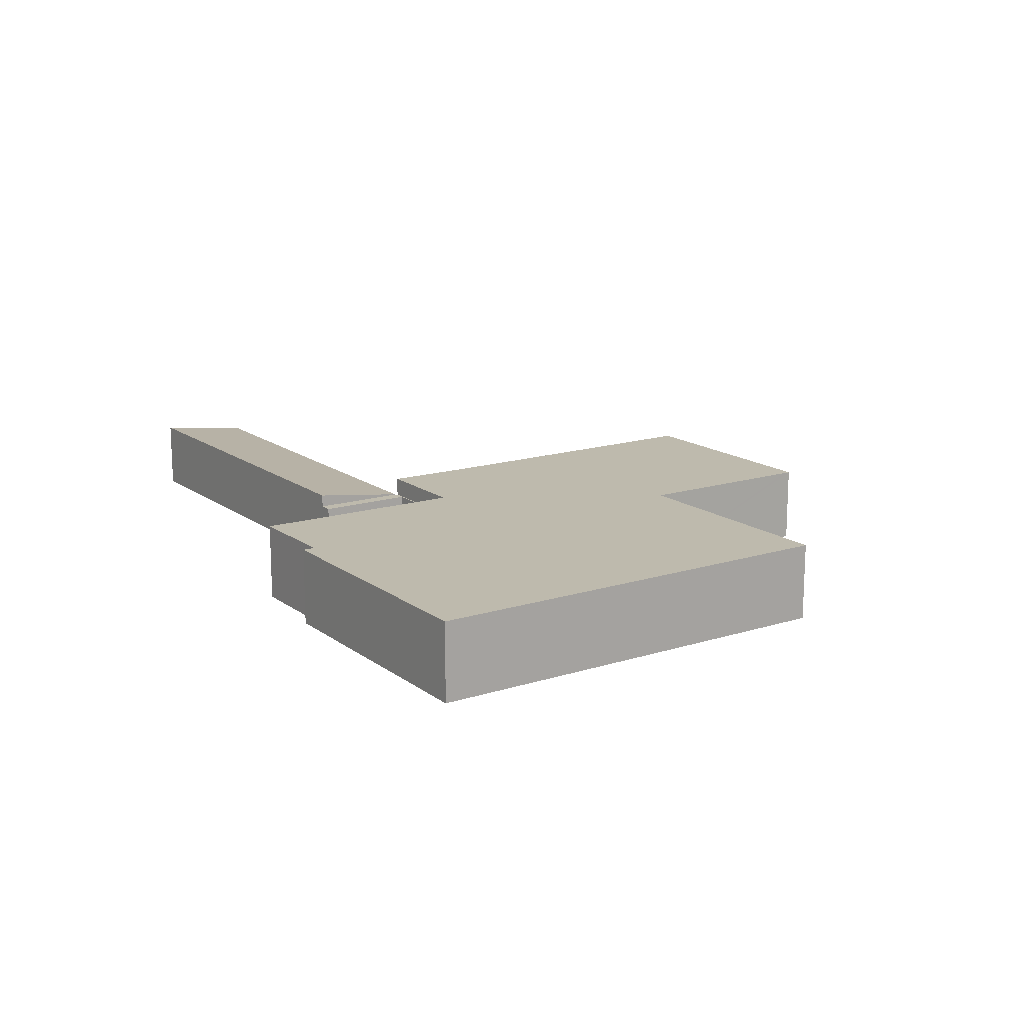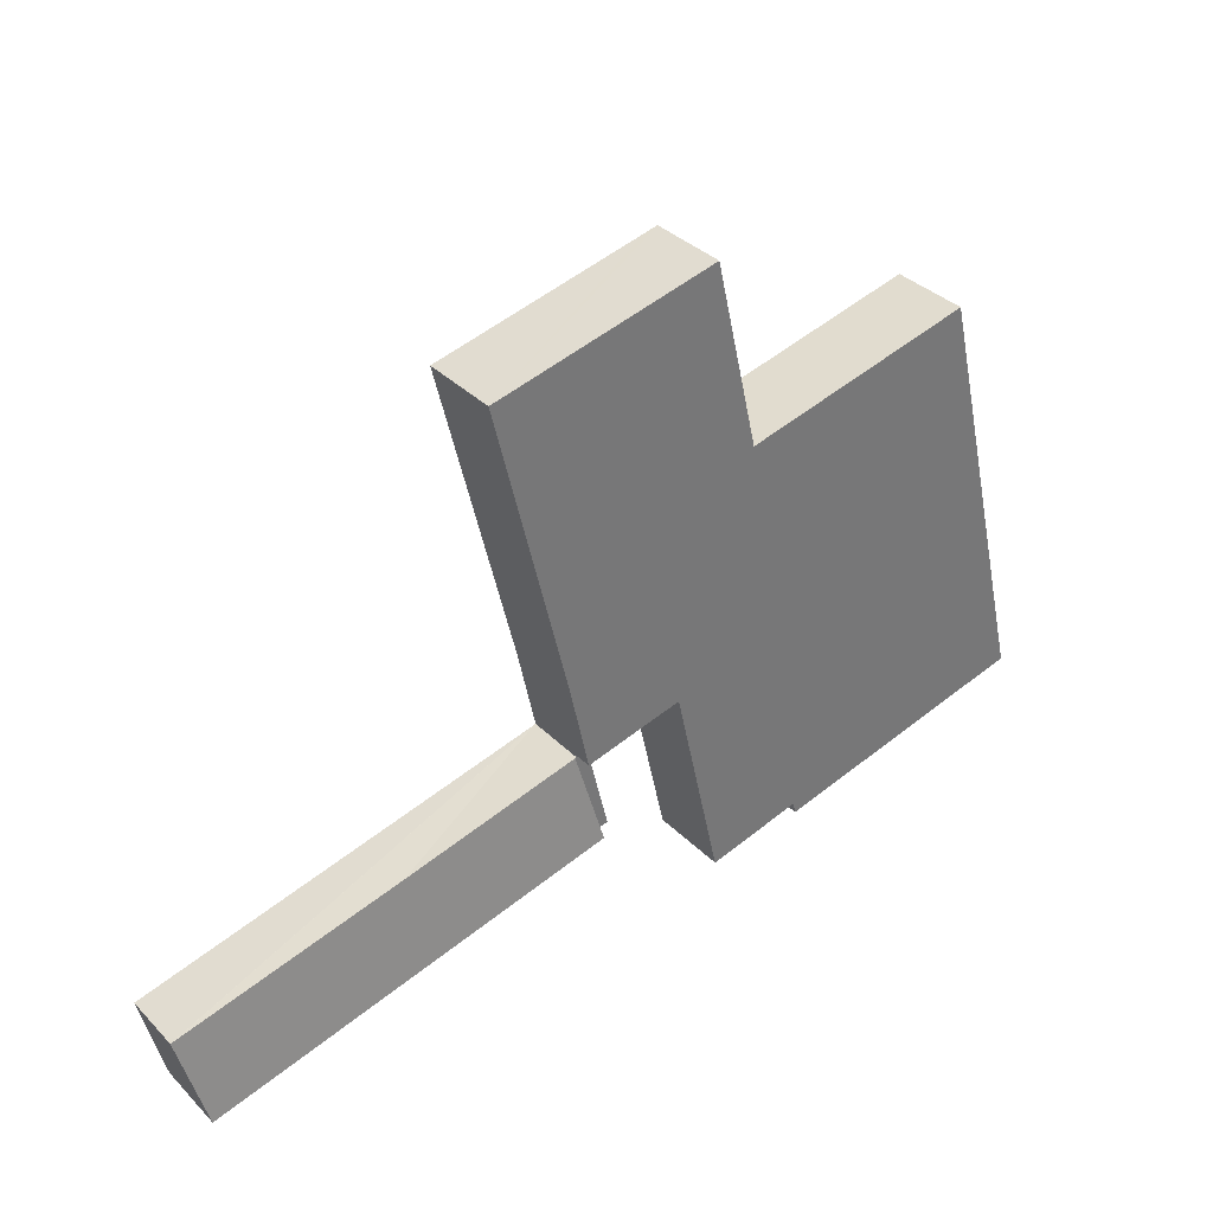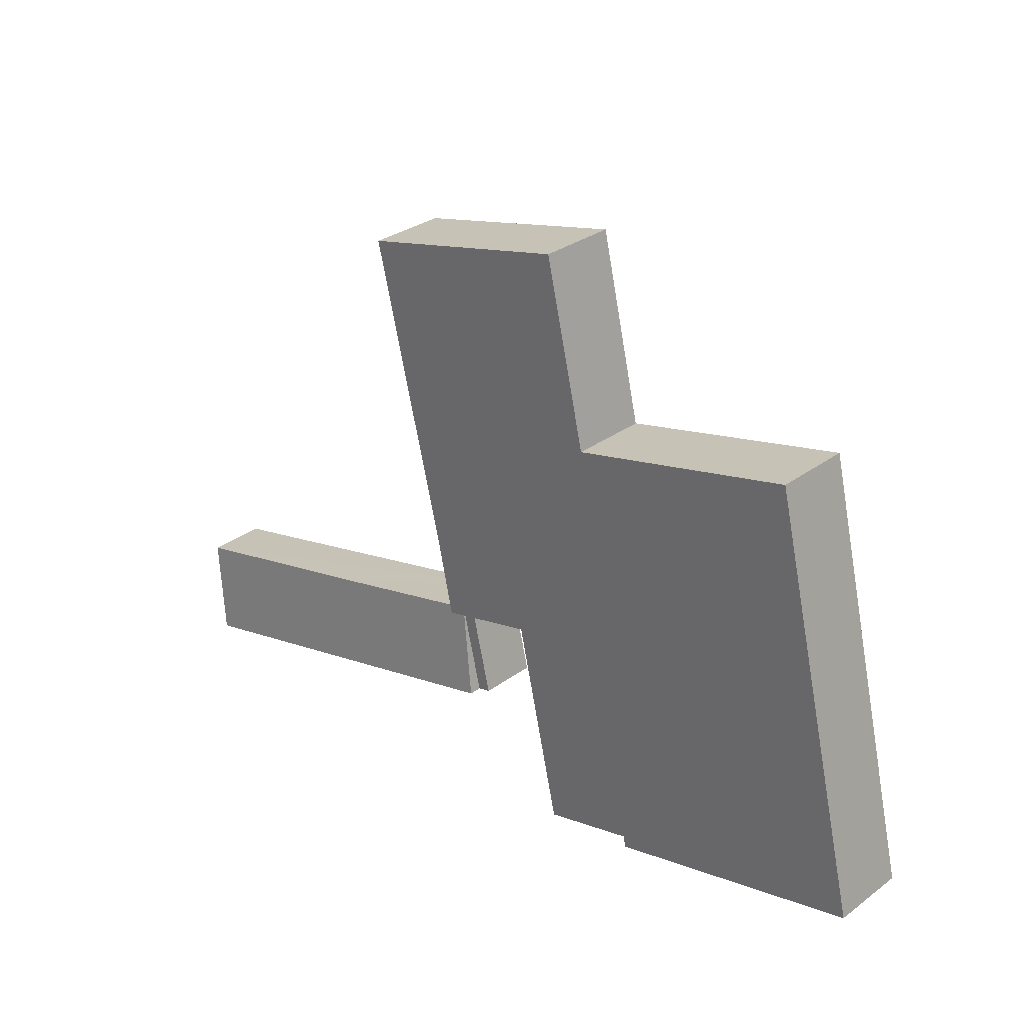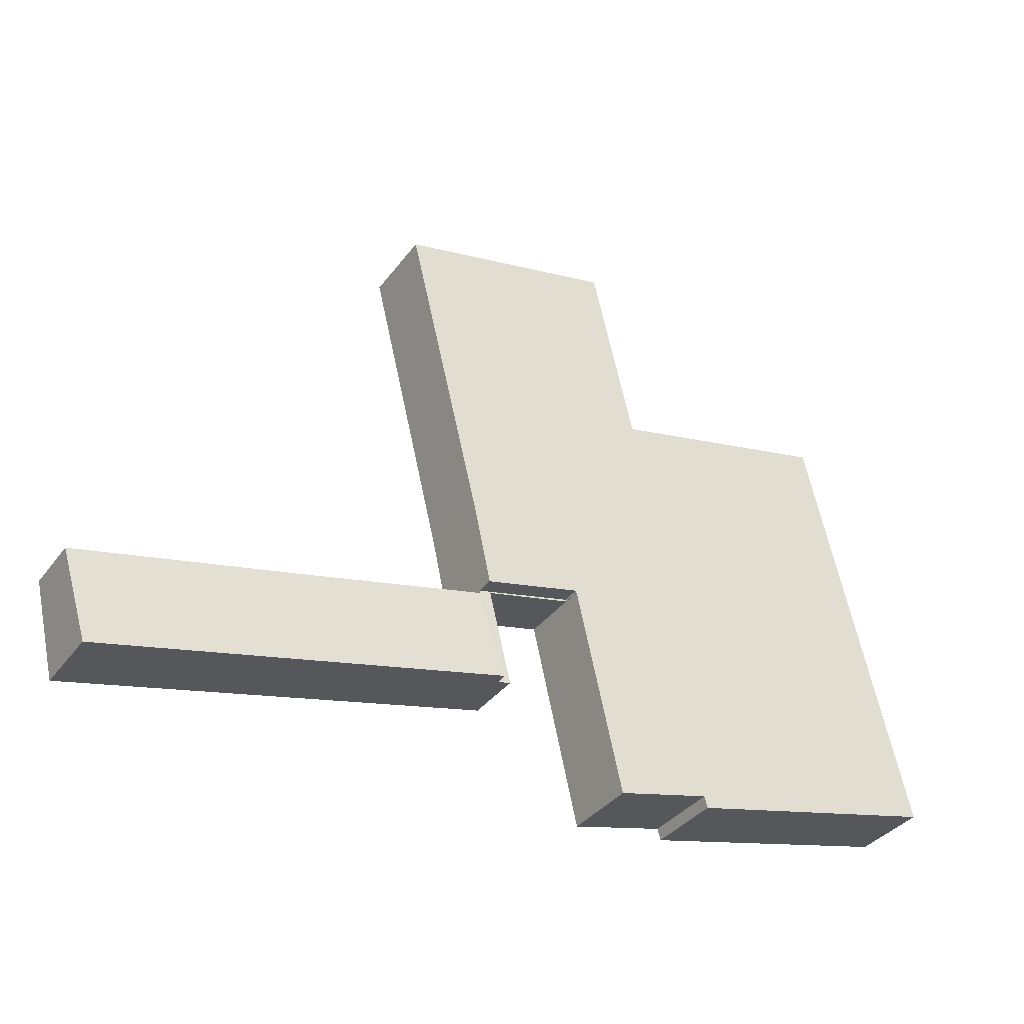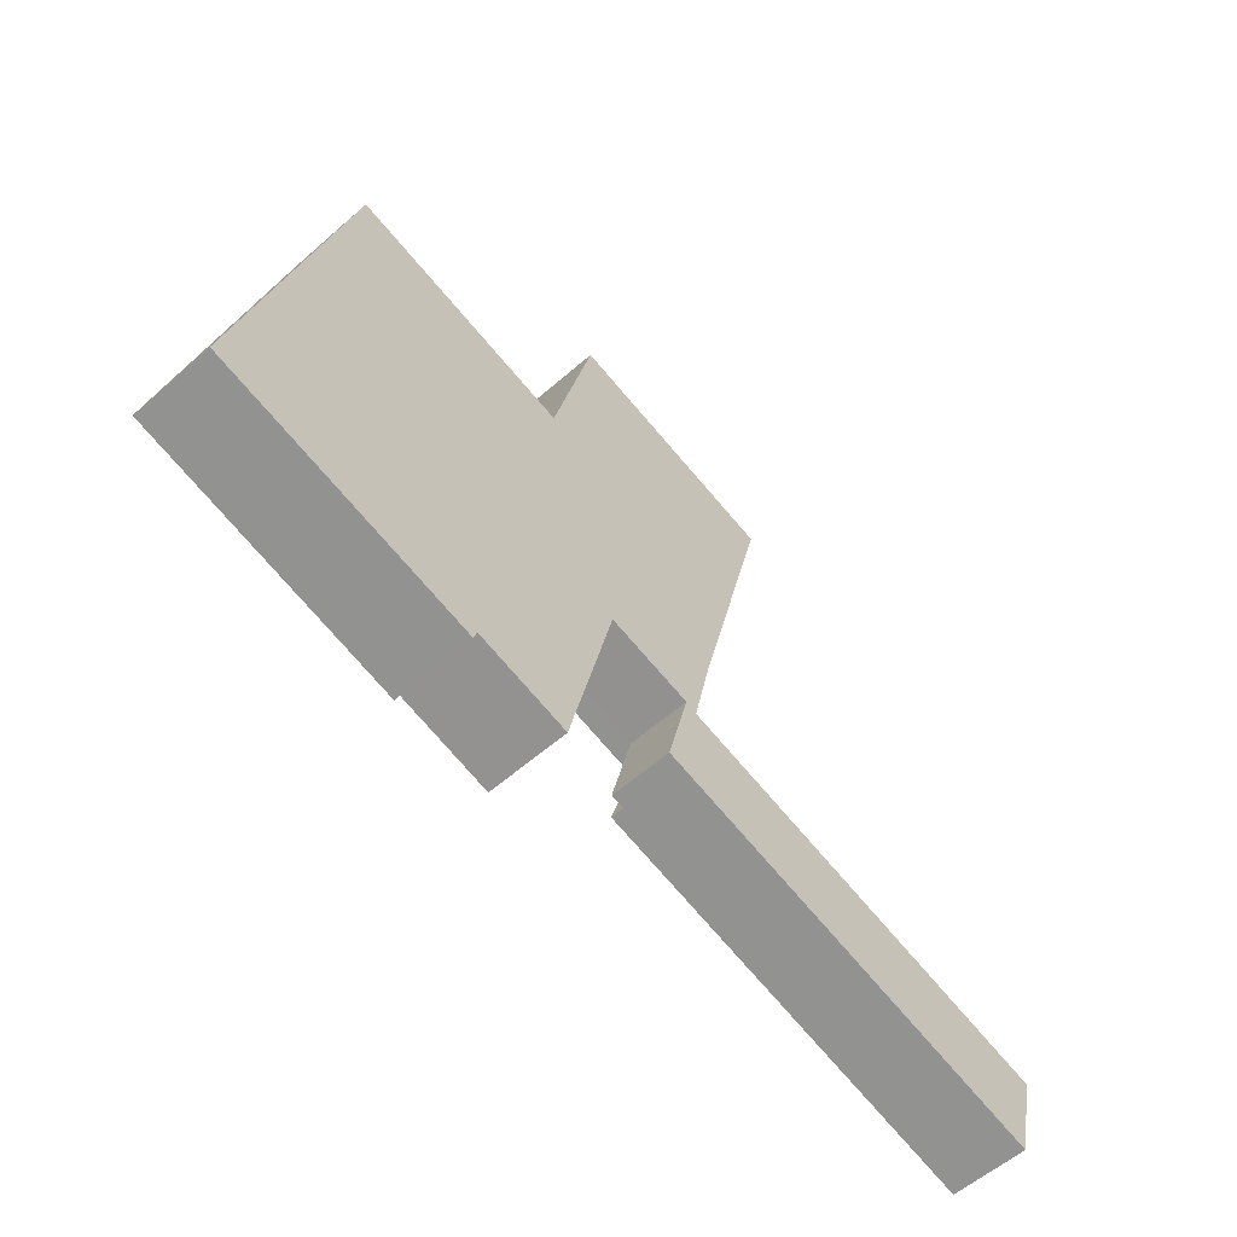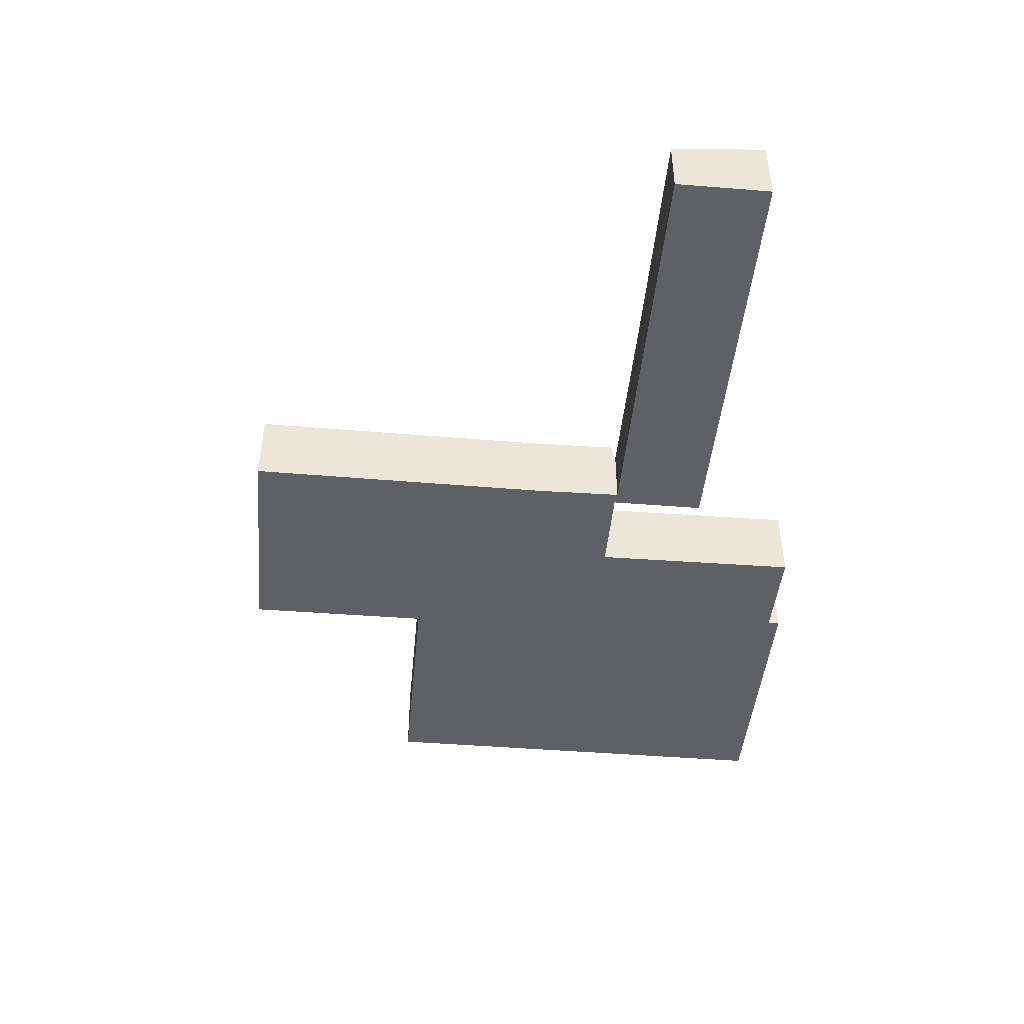
<metadata>
{"format":"obj","ext":"obj","renderer":"f3d","projection":"perspective","resolution":1024,"background":"white","views":[{"elev":15.4,"azim":-110.4,"up":"+Y"},{"elev":34.9,"azim":142.6,"up":"+Z"},{"elev":30.4,"azim":-136.7,"up":"+Z"},{"elev":-35.9,"azim":148.3,"up":"+Z"},{"elev":-57.9,"azim":-47.8,"up":"+Z"},{"elev":-45.3,"azim":98.1,"up":"+Y"}]}
</metadata>
<code>
v  32.98 3.886 6.959
v  58.02 4.694 -5.416
v  31.55 4.694 0.97
v  44.62 3.886 4.15
v  59.4 3.874 0.676
v  59.47 3.874 0.662
v  32.98 -4.261e-16 6.959
v  59.47 -4.054e-17 0.662
v  44.62 -2.541e-16 4.15
v  59.4 -4.139e-17 0.676
v  58.02 3.316e-16 -5.416
v  31.55 -5.94e-17 0.97
v  32.92 3.861 7.164
v  26.52 3.861 8.578
v  26.55 3.861 8.702
v  32.14 3.861 7.258
v  30.68 3.861 1.18
v  31.55 3.861 0.97
v  32.88 3.861 6.982
v  32.98 3.861 6.959
v  32.92 -4.387e-16 7.164
v  32.88 -4.275e-16 6.982
v  26.55 -5.328e-16 8.702
v  30.68 -7.225e-17 1.18
v  32.14 -4.444e-16 7.258
v  26.52 -5.253e-16 8.578
v  1.919 5.078 8.019
v  15.01 5.078 -3.601
v  0 5.078 3.109e-16
v  17.1 5.078 -4.104
v  17.29 5.078 -3.357
v  23.43 5.078 -4.872
v  3.419 5.078 14.28
v  25.09 5.078 2.427
v  6.548 5.078 27.36
v  25.82 5.078 5.667
v  26.49 5.078 8.585
v  26.52 5.078 8.578
v  26.55 5.078 8.702
v  32.92 5.078 7.164
v  34.08 5.078 12.52
v  21.56 5.078 23.77
v  21.61 5.078 23.76
v  36 5.078 20.4
v  21.64 5.078 23.88
v  24.32 5.078 35.36
v  38.93 5.078 32.44
v  26.48 5.078 35.36
v  25.34 5.078 35.63
v  24.44 5.078 35.85
v  32.54 5.078 33.94
v  21.61 -1.455e-15 23.76
v  24.44 -2.195e-15 35.85
v  21.64 -1.462e-15 23.88
v  24.32 -2.165e-15 35.36
v  0 0 0
v  1.919 -4.91e-16 8.019
v  3.419 -8.746e-16 14.28
v  6.548 -1.675e-15 27.36
v  25.34 -2.182e-15 35.63
v  26.48 -2.165e-15 35.36
v  32.54 -2.078e-15 33.94
v  38.93 -1.986e-15 32.44
v  21.56 -1.455e-15 23.77
v  36 -1.249e-15 20.4
v  34.08 -7.669e-16 12.52
v  26.49 -5.257e-16 8.585
v  25.82 -3.47e-16 5.667
v  25.09 -1.486e-16 2.427
v  23.43 2.983e-16 -4.872
v  17.29 2.056e-16 -3.357
v  17.1 2.513e-16 -4.104
v  15.01 2.205e-16 -3.601
g defaultobject
f 1 2 3
f 2 1 4
f 2 4 5
f 2 5 6
f 7 4 1
f 4 7 5
f 5 7 6
f 6 7 8
f 8 7 9
f 8 9 10
f 6 11 2
f 11 6 8
f 11 3 2
f 3 11 12
f 12 1 3
f 1 12 7
f 10 11 8
f 11 10 9
f 11 9 12
f 12 9 7
f 13 14 15
f 14 13 16
f 16 13 17
f 17 13 18
f 18 13 19
f 18 19 20
f 21 19 13
f 19 21 22
f 7 18 20
f 18 7 12
f 22 20 19
f 20 22 7
f 23 13 15
f 13 23 21
f 12 17 18
f 17 12 24
f 25 14 16
f 14 25 26
f 24 16 17
f 16 24 25
f 26 15 14
f 15 26 23
f 7 24 12
f 24 7 22
f 24 22 21
f 24 21 25
f 25 21 23
f 25 23 26
f 27 28 29
f 28 27 30
f 30 27 31
f 31 27 32
f 32 27 33
f 32 33 34
f 34 33 35
f 34 35 36
f 36 35 37
f 37 35 38
f 38 35 39
f 39 35 40
f 40 35 41
f 41 35 42
f 41 42 43
f 41 43 44
f 44 43 45
f 44 45 46
f 44 46 47
f 47 46 48
f 48 46 49
f 49 46 50
f 47 48 51
f 52 45 43
f 45 52 46
f 46 52 50
f 50 52 53
f 53 52 54
f 53 54 55
f 56 27 29
f 27 56 57
f 27 57 33
f 33 57 58
f 33 58 35
f 35 58 59
f 53 49 50
f 49 53 48
f 48 53 51
f 51 53 47
f 47 53 60
f 47 60 61
f 47 61 62
f 47 62 63
f 59 42 35
f 42 59 64
f 42 64 43
f 43 64 52
f 63 44 47
f 44 63 65
f 44 65 41
f 41 65 66
f 66 40 41
f 40 66 21
f 23 38 39
f 38 23 26
f 67 36 37
f 36 67 34
f 34 67 68
f 34 68 32
f 32 68 69
f 32 69 70
f 71 30 31
f 30 71 72
f 21 39 40
f 39 21 23
f 26 37 38
f 37 26 67
f 70 31 32
f 31 70 71
f 72 28 30
f 28 72 29
f 29 72 73
f 29 73 56
f 73 57 56
f 57 73 58
f 58 73 72
f 58 72 71
f 58 71 70
f 58 70 69
f 58 69 59
f 59 69 68
f 59 68 67
f 59 67 26
f 59 26 23
f 59 23 64
f 64 23 21
f 64 21 66
f 64 66 52
f 52 66 54
f 54 66 55
f 55 66 65
f 55 65 63
f 55 63 61
f 55 61 60
f 55 60 53
f 61 63 62

</code>
